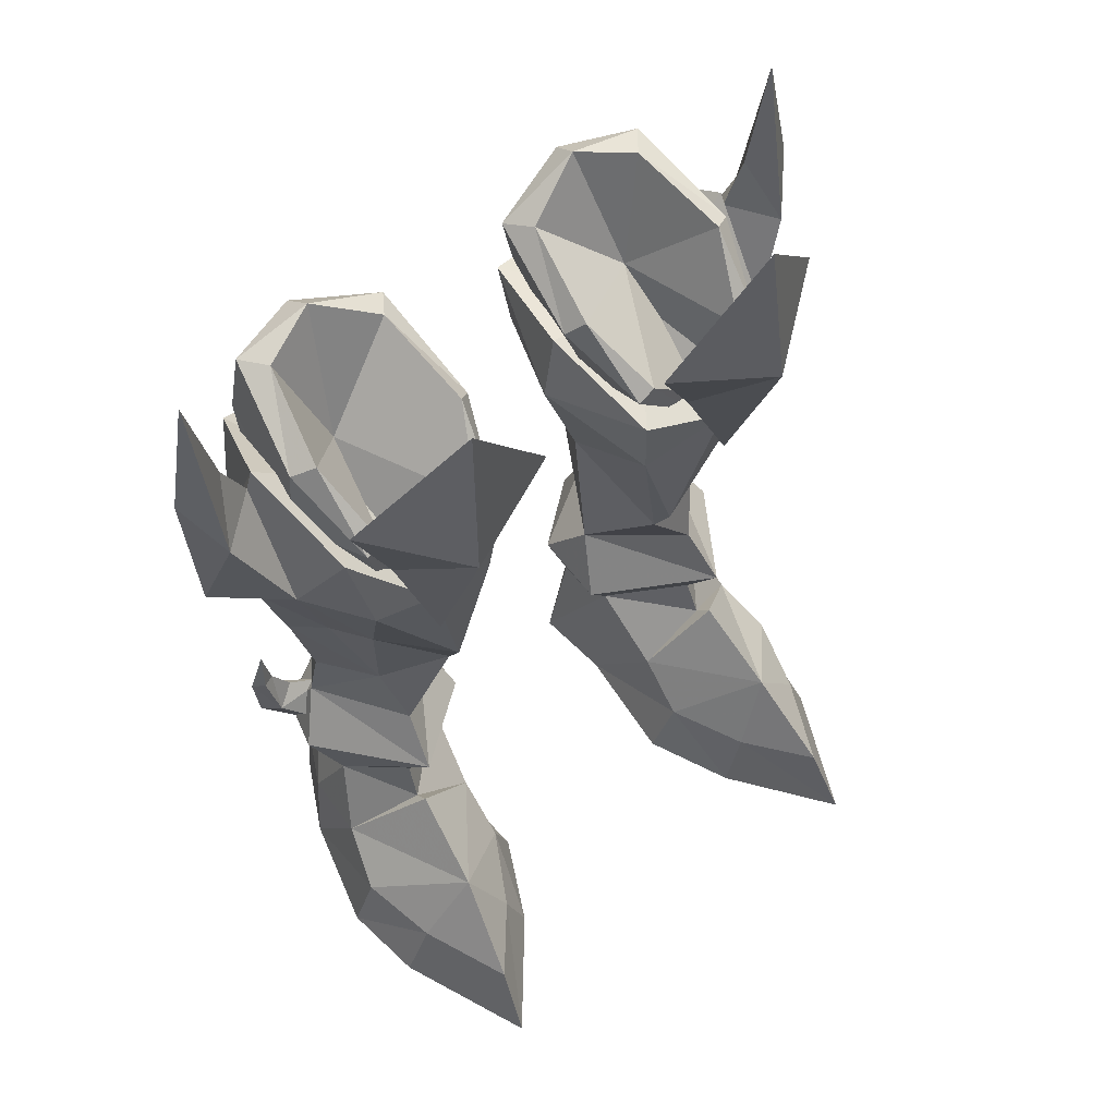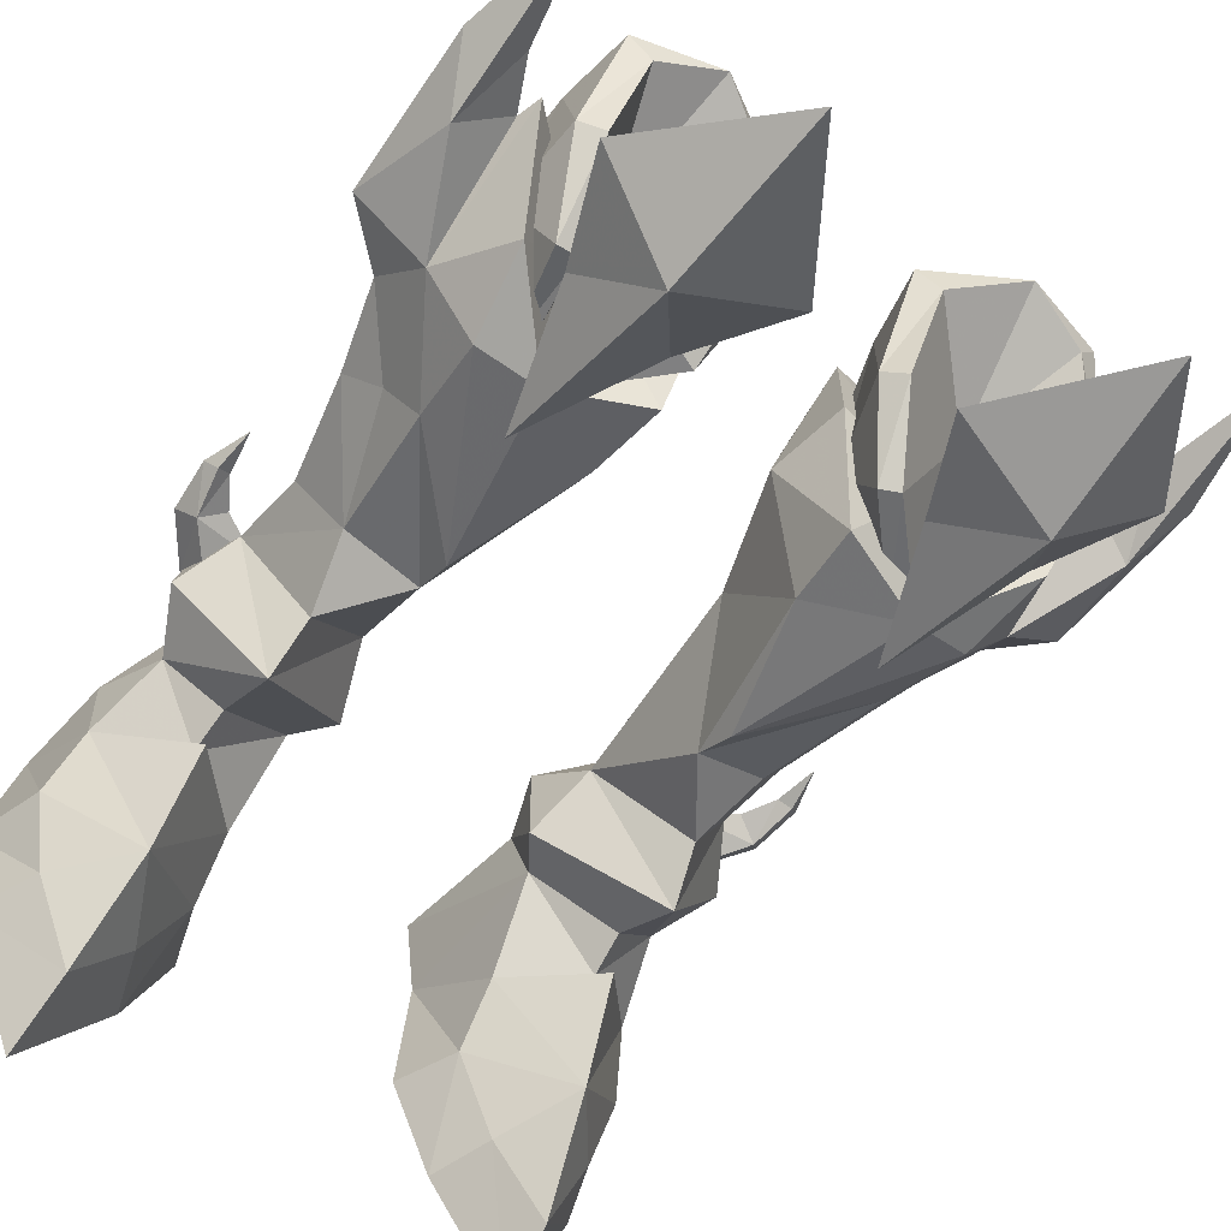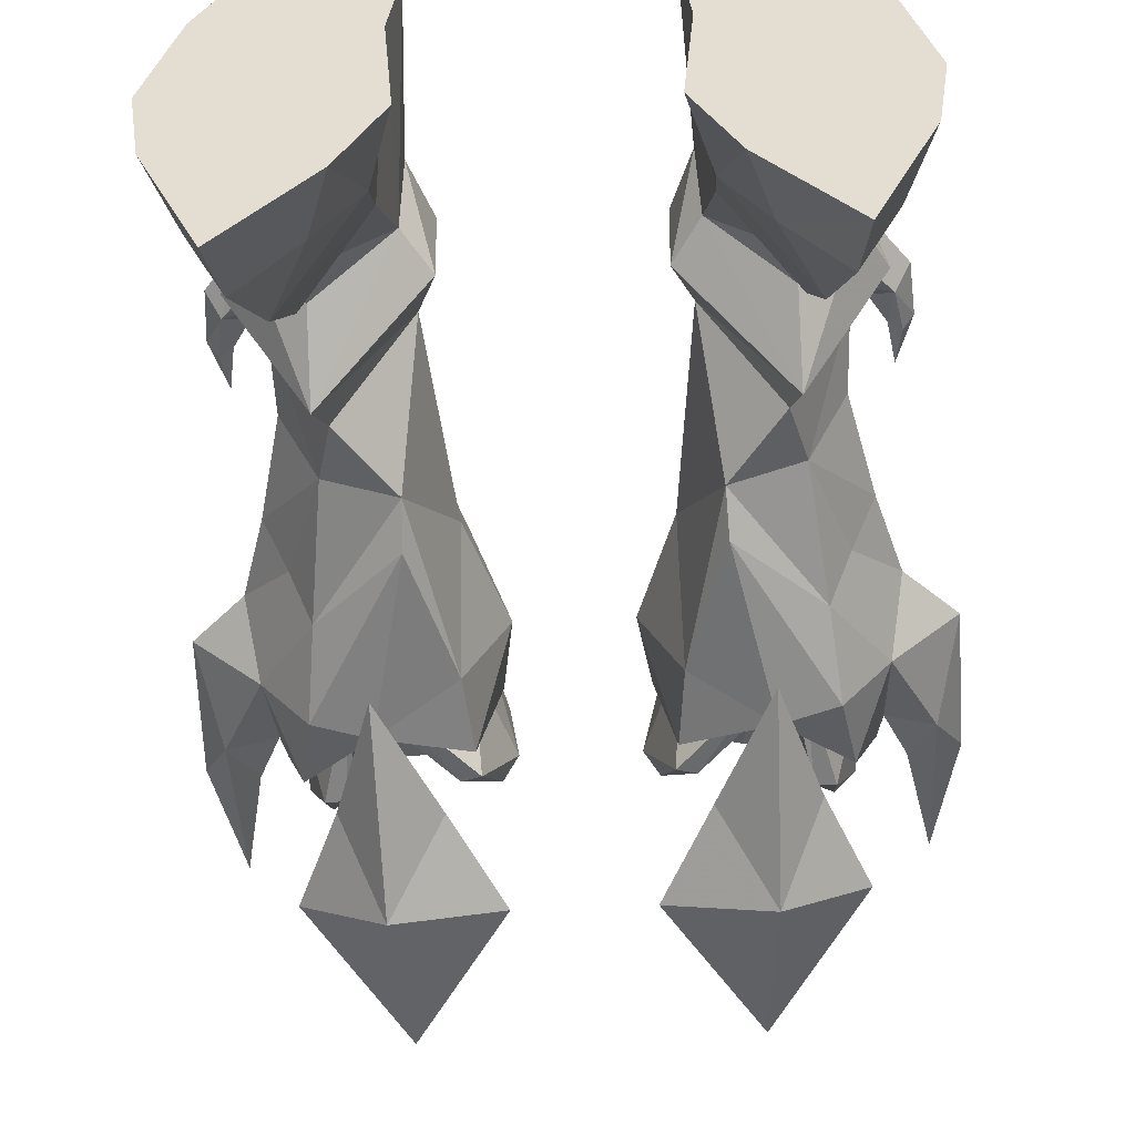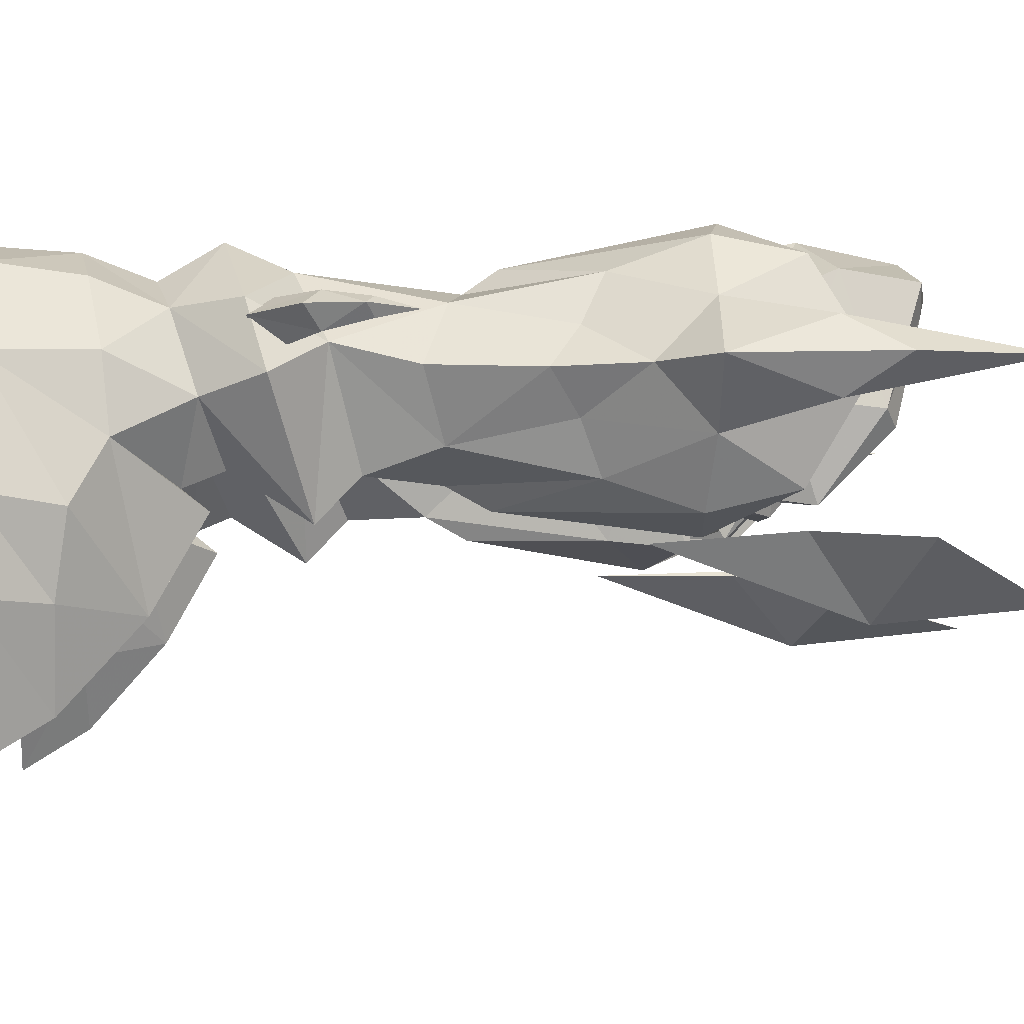
<metadata>
{"format":"obj","ext":"obj","renderer":"f3d","projection":"perspective","resolution":1024,"background":"white","views":[{"elev":58.2,"azim":-36.9,"up":"+Z"},{"elev":-56.5,"azim":-36.0,"up":"+Y"},{"elev":-52.8,"azim":-177.3,"up":"+Y"},{"elev":-6.0,"azim":-95.5,"up":"+Y"}]}
</metadata>
<code>
g warrior_shoe_female_100005
v -5.28 -3.856 30.62
v -5.659 -4.441 25.08
v -8.498 -2.164 26.39
v -7.072 -1.874 23.01
v -5.735 -2.158 18.64
v -2.184 -3.018 26.02
v -3.872 -2.27 22.82
v 5.27 -3.855 30.62
v 8.488 -2.164 26.39
v 5.649 -4.441 25.08
v 7.062 -1.874 23.01
v 5.725 -2.158 18.64
v 2.173 -3.018 26.02
v 3.861 -2.27 22.82
f 2 1 3
f 2 4 5
f 4 2 3
f 1 2 6
f 7 2 5
f 2 7 6
f 9 8 10
f 12 11 10
f 9 10 11
f 13 10 8
f 12 10 14
f 13 14 10
g warrior_shoe_female_100005
v -3.094 2.45 15.87
v -1.83 2.5 19.63
v -3.169 6.212 18.86
v -4.595 5.178 13.39
v -8.072 5.884 22.87
v -9.175 4.438 20.13
v -7.609 6.478 20.19
v -2.234 2.544 22.2
v -2.923 6.545 21.41
v -10.66 3.705 23.23
v -11.33 2.464 19.9
v -6.739 4.535 12.83
v -8.047 3.142 9.427
v -5.749 5.508 8.493
v -3.782 2.71 8.902
v -7.285 5.413 17.24
v -4.483 5.967 14.46
v -9.606 2.467 18.26
v -8.014 3.756 16.45
v -5.744 7.182 20.7
v -8.78 2.429 15.49
v -9.927 2.624 25.42
v -9.182 2.625 23.86
v -7.96 2.571 12.05
v -10.71 2.654 29.25
v -11.56 2.576 25.05
v -3.163 -1.245 18.66
v -4.425 -0.4102 12.9
v -9.169 0.5751 20.09
v -8.98 2.582 24.63
v -2.917 -1.49 21.19
v -10.65 1.388 23.25
v -6.734 0.4422 12.76
v -6.173 -0.3553 10.47
v -7.278 -0.4911 17.13
v -7.603 -1.462 19.97
v -4.482 -1.146 14.24
v -8.01 1.123 16.42
v -8.065 -0.8052 22.71
v -5.748 -1.963 20.18
v -5.713 2.417 21.57
v -2.923 6.545 21.41
v -2.234 2.544 22.2
v -8.072 5.884 22.87
v -5.744 7.182 20.7
v -8.065 -0.8052 22.71
v -8.98 2.582 24.63
v -2.917 -1.49 21.19
v -5.748 -1.963 20.18
v -5.578 -4.952 1.988
v -4.266 -2.438 2.154
v -4.883 -5.078 -0.04049
v -3.53 -2.179 -0.04049
v -7.563 -8.536 -0.04014
v -9.494 -4.11 -0.03982
v -7.327 -7.194 2.126
v -8.643 -4.198 2.149
v -3.899 1.986 -0.0405
v -8.986 2.62 -0.03988
v -3.53 -2.179 -0.04049
v -9.928 -1.289 -0.03985
v -7.697 5.292 -0.03996
v -3.58 4.656 -0.04036
v -9.305 -1.619 2.502
v -9.928 -1.289 -0.03985
v -4.883 -5.078 -0.04049
v -9.494 -4.11 -0.03982
v -8.435 4.303 7.119
v -7.482 4.114 5.052
v -5.618 6.37 6.516
v -5.685 5.184 4.629
v -5.749 5.508 8.493
v -8.435 4.303 7.119
v -5.618 6.37 6.516
v -3.12 1.404 6.968
v -3.782 2.71 8.902
v -3.184 4.211 6.855
v -5.654 6.118 -0.04017
v -5.731 5.965 2.511
v -7.697 5.292 -0.03996
v -7.613 4.954 2.819
v -3.899 1.986 -0.0405
v -4.006 1.678 5.642
v -3.58 4.656 -0.04036
v -3.88 3.948 4.873
v -3.88 3.948 4.873
v -3.184 4.211 6.855
v -3.184 4.211 6.855
v -3.782 2.71 8.902
v -8.67 2.728 3.279
v -8.986 2.62 -0.03988
v -7.482 4.114 5.052
v -5.685 5.184 4.629
v -9.017 2.122 7.75
v -8.047 3.142 9.427
v -9.017 2.122 7.75
v -6.435 -1.771 9.118
v -8.07 1.552 5.883
v -6.4 -0.2781 6.648
v -3.12 1.404 6.968
v -4.006 1.678 5.642
v -6.435 -1.771 9.118
v -6.4 -0.2781 6.648
v -6.435 -1.771 9.118
v -6.173 -0.3553 10.47
v -6.173 -0.3553 10.47
v -6.435 -1.771 9.118
v -3.88 3.948 4.873
v -3.184 4.211 6.855
v -6.538 -1.446 6.219
v -6.815 -4.401 4.582
v -8.768 0.3247 3.546
v -4.3 -0.6792 3.579
v -8.07 1.552 5.883
v -6.485 -0.8081 5.402
v -5.654 6.118 -0.04017
v -7.563 -8.536 -0.04014
v -6.4 -0.2781 6.648
v -4.3 -0.6792 3.579
v -6.538 -1.446 6.219
v -6.485 -0.8081 5.402
v -8.768 0.3247 3.546
v -2.867 4.319 25.67
v -2.274 5.284 25.34
v -1.864 1.472 23.94
v -2.379 1.018 24.55
v -8.27 1.47 25.04
v -7.584 5.201 26.27
v -6.916 4.318 26.37
v -7.58 1.017 25.45
v -2.379 1.018 24.55
v -2.822 -1.194 22.39
v -4.969 5.176 26.97
v -2.844 5.515 22.95
v -5.106 6.2 26.17
v -3.041 1.767 20.69
v -5.369 -0.9368 19.65
v -3.448 -1.121 22.63
v -6.214 -0.7803 19.72
v -5.69 3.302 22.77
v -2.379 1.018 24.55
v -3.448 -1.121 22.63
v -2.867 4.319 25.67
v -4.969 5.176 26.97
v -6.214 -0.7803 19.72
v -7.58 1.017 25.45
v -7.487 -1.195 23.2
v -8.336 1.778 22.07
v -7.85 5.513 23.81
v -6.621 -0.6509 19.88
v -6.817 -1.122 23.22
v -7.58 1.017 25.45
v -6.817 -1.122 23.22
v -6.916 4.318 26.37
v -5.647 6.687 23.03
v -3.478 4.306 20.17
v -8.056 4.587 21.7
v -6.109 6.024 20.34
v -9.271 3.209 9.204
v -9.548 3.556 10.65
v -9.14 3.808 10.53
v -8.554 3.702 9.559
v -9.439 4.185 10.64
v -9.064 4.404 9.198
v -8.222 2.863 7.931
v -7.256 3.473 8.829
v -8.607 3.749 7.146
v -9.891 3.938 10.39
v -9.744 3.904 8.692
v -9.382 3.857 11.93
v -7.962 4.365 7.924
v 3.083 2.45 15.87
v 3.159 6.212 18.86
v 1.82 2.5 19.63
v 4.585 5.178 13.39
v 8.061 5.884 22.87
v 7.599 6.478 20.19
v 9.165 4.438 20.13
v 2.913 6.545 21.41
v 2.224 2.544 22.2
v 10.65 3.705 23.23
v 11.32 2.464 19.9
v 6.729 4.535 12.83
v 5.738 5.508 8.493
v 8.037 3.142 9.427
v 3.772 2.71 8.902
v 7.275 5.413 17.24
v 4.473 5.967 14.46
v 8.003 3.756 16.45
v 9.596 2.467 18.26
v 5.733 7.182 20.7
v 8.769 2.429 15.49
v 9.917 2.624 25.42
v 9.172 2.625 23.86
v 7.95 2.571 12.05
v 10.7 2.654 29.25
v 11.55 2.576 25.05
v 3.152 -1.245 18.66
v 4.415 -0.4102 12.9
v 9.159 0.5751 20.09
v 8.97 2.582 24.63
v 2.907 -1.49 21.19
v 10.64 1.388 23.25
v 6.163 -0.3553 10.47
v 6.724 0.4422 12.76
v 7.268 -0.4911 17.13
v 7.593 -1.462 19.97
v 4.472 -1.146 14.24
v 7.999 1.123 16.42
v 5.738 -1.963 20.18
v 8.055 -0.8052 22.71
v 5.703 2.417 21.57
v 2.224 2.544 22.2
v 2.913 6.545 21.41
v 5.733 7.182 20.7
v 8.061 5.884 22.87
v 8.97 2.582 24.63
v 8.055 -0.8052 22.71
v 2.907 -1.49 21.19
v 5.738 -1.963 20.18
v 5.567 -4.952 1.988
v 4.872 -5.078 -0.0405
v 4.255 -2.438 2.154
v 3.52 -2.179 -0.0405
v 7.553 -8.536 -0.04014
v 7.316 -7.194 2.126
v 9.483 -4.11 -0.03982
v 8.633 -4.198 2.149
v 3.889 1.986 -0.04051
v 3.52 -2.179 -0.0405
v 8.976 2.62 -0.03987
v 9.917 -1.288 -0.03984
v 7.687 5.292 -0.03995
v 3.57 4.656 -0.04038
v 9.295 -1.619 2.502
v 9.917 -1.288 -0.03984
v 4.872 -5.078 -0.0405
v 9.483 -4.11 -0.03982
v 8.425 4.303 7.119
v 5.607 6.37 6.516
v 7.472 4.114 5.052
v 5.675 5.184 4.629
v 5.738 5.508 8.493
v 5.607 6.37 6.516
v 8.425 4.303 7.119
v 3.11 1.404 6.968
v 3.174 4.211 6.855
v 3.772 2.71 8.902
v 5.644 6.118 -0.04017
v 7.687 5.292 -0.03995
v 5.721 5.965 2.511
v 7.603 4.954 2.819
v 3.889 1.986 -0.04051
v 3.57 4.656 -0.04038
v 3.996 1.678 5.642
v 3.87 3.948 4.873
v 3.87 3.948 4.873
v 3.174 4.211 6.855
v 3.772 2.71 8.902
v 3.174 4.211 6.855
v 8.66 2.728 3.279
v 8.976 2.62 -0.03987
v 7.472 4.114 5.052
v 5.675 5.184 4.629
v 9.007 2.123 7.75
v 8.037 3.142 9.427
v 9.007 2.123 7.75
v 8.06 1.552 5.883
v 6.424 -1.771 9.118
v 6.39 -0.2781 6.648
v 3.11 1.404 6.968
v 6.424 -1.771 9.118
v 3.996 1.678 5.642
v 6.39 -0.2781 6.648
v 6.424 -1.771 9.118
v 6.163 -0.3553 10.47
v 6.163 -0.3553 10.47
v 6.424 -1.771 9.118
v 3.87 3.948 4.873
v 3.174 4.211 6.855
v 6.527 -1.446 6.219
v 8.758 0.3248 3.546
v 6.804 -4.401 4.582
v 4.29 -0.6792 3.579
v 8.06 1.552 5.883
v 6.475 -0.808 5.402
v 5.644 6.118 -0.04017
v 7.553 -8.536 -0.04014
v 6.39 -0.2781 6.648
v 4.29 -0.6792 3.579
v 6.475 -0.808 5.402
v 6.527 -1.446 6.219
v 8.758 0.3248 3.546
v 2.856 4.319 25.67
v 1.854 1.472 23.94
v 2.263 5.284 25.34
v 2.369 1.018 24.55
v 8.259 1.47 25.04
v 6.906 4.318 26.37
v 7.574 5.201 26.27
v 7.569 1.017 25.45
v 2.369 1.018 24.55
v 2.812 -1.194 22.39
v 4.958 5.176 26.97
v 2.833 5.514 22.95
v 5.096 6.2 26.17
v 5.359 -0.9368 19.65
v 3.031 1.767 20.69
v 3.438 -1.121 22.63
v 6.203 -0.7803 19.72
v 5.68 3.302 22.77
v 3.438 -1.121 22.63
v 2.369 1.018 24.55
v 2.856 4.319 25.67
v 4.958 5.176 26.97
v 6.203 -0.7803 19.72
v 7.477 -1.195 23.2
v 7.569 1.017 25.45
v 8.326 1.778 22.07
v 7.84 5.513 23.81
v 6.611 -0.6509 19.88
v 6.807 -1.122 23.22
v 7.569 1.017 25.45
v 6.807 -1.122 23.22
v 6.906 4.318 26.37
v 5.636 6.687 23.03
v 3.468 4.306 20.17
v 8.046 4.587 21.7
v 6.099 6.025 20.34
v 9.261 3.209 9.204
v 9.13 3.808 10.53
v 9.538 3.556 10.65
v 8.544 3.702 9.559
v 9.054 4.404 9.198
v 9.429 4.185 10.64
v 8.212 2.863 7.931
v 7.246 3.473 8.829
v 8.596 3.75 7.146
v 9.881 3.938 10.39
v 9.733 3.904 8.692
v 9.371 3.857 11.93
v 7.951 4.365 7.924
f 16 15 17
f 18 17 15
f 20 19 21
f 22 16 23
f 17 23 16
f 25 24 20
f 27 26 28
f 18 15 29
f 28 26 18
f 30 20 21
f 30 31 18
f 17 18 31
f 18 29 28
f 32 20 33
f 21 19 34
f 34 23 17
f 21 34 31
f 31 34 17
f 35 33 26
f 18 26 30
f 33 35 32
f 24 36 37
f 35 26 38
f 24 39 36
f 40 39 24
f 30 26 33
f 32 25 20
f 15 16 41
f 41 42 15
f 37 43 44
f 16 22 45
f 45 41 16
f 46 25 43
f 47 27 48
f 15 42 29
f 47 48 42
f 43 49 50
f 51 49 42
f 42 41 51
f 29 42 48
f 43 32 52
f 53 50 54
f 45 54 41
f 54 50 51
f 54 51 41
f 52 35 47
f 47 42 49
f 35 52 32
f 36 46 37
f 47 38 27
f 39 46 36
f 40 25 46
f 43 37 46
f 47 49 52
f 25 32 43
f 53 44 43
f 37 44 20
f 39 40 46
f 25 40 24
f 27 38 26
f 35 38 47
f 30 33 20
f 49 43 52
f 37 20 24
f 56 55 57
f 58 55 59
f 59 55 56
f 60 55 61
f 57 55 62
f 63 55 60
f 62 55 63
f 61 55 58
f 50 49 51
f 21 31 30
f 65 64 66
f 66 67 65
f 69 68 70
f 70 71 69
f 73 72 74
f 74 75 73
f 72 73 76
f 76 77 72
f 68 66 64
f 64 70 68
f 71 78 79
f 79 69 71
f 75 74 80
f 80 81 75
f 83 82 84
f 84 85 83
f 87 86 88
f 90 89 91
f 93 92 94
f 94 95 93
f 97 96 98
f 98 99 97
f 100 85 84
f 84 101 100
f 102 86 103
f 105 104 95
f 95 94 105
f 93 95 106
f 106 107 93
f 87 108 109
f 111 110 112
f 112 113 111
f 115 114 116
f 116 117 115
f 109 108 118
f 118 119 109
f 90 120 121
f 121 89 90
f 114 115 122
f 122 123 114
f 125 124 126
f 126 78 125
f 110 82 83
f 83 112 110
f 125 65 127
f 127 124 125
f 126 128 104
f 127 97 129
f 77 76 130
f 80 131 81
f 71 125 78
f 125 64 65
f 70 125 71
f 70 64 125
f 132 128 129
f 132 129 97
f 78 105 79
f 127 65 96
f 96 65 67
f 134 133 135
f 129 128 126
f 96 97 127
f 98 92 93
f 105 126 104
f 78 126 105
f 104 106 95
f 107 99 93
f 99 98 93
f 104 128 106
f 135 136 134
f 109 86 87
f 88 86 102
f 44 19 20
f 50 53 43
f 138 137 139
f 140 139 137
f 142 141 143
f 144 143 141
f 139 145 146
f 138 147 137
f 148 138 139
f 148 149 138
f 150 146 151
f 152 146 145
f 152 151 146
f 139 146 150
f 152 153 151
f 155 154 156
f 157 154 155
f 158 154 157
f 154 159 156
f 160 141 161
f 147 142 143
f 163 162 141
f 149 163 142
f 161 162 164
f 161 165 160
f 164 165 161
f 161 141 162
f 153 165 164
f 154 166 167
f 154 168 166
f 154 158 168
f 159 154 167
f 170 169 148
f 171 163 169
f 150 148 139
f 142 163 141
f 149 147 138
f 149 142 147
f 169 149 148
f 169 163 149
f 172 171 169
f 172 169 170
f 170 148 150
f 171 162 163
f 174 173 175
f 176 175 173
f 177 175 178
f 176 178 175
f 173 179 180
f 173 181 179
f 173 174 182
f 182 183 173
f 174 184 182
f 175 184 174
f 178 176 180
f 181 178 185
f 177 178 182
f 183 182 178
f 184 177 182
f 184 175 177
f 176 173 180
f 183 181 173
f 185 178 180
f 183 178 181
f 187 186 188
f 186 187 189
f 191 190 192
f 193 188 194
f 188 193 187
f 192 195 196
f 198 197 199
f 200 186 189
f 189 197 198
f 191 192 201
f 189 202 201
f 202 189 187
f 198 200 189
f 203 192 204
f 205 190 191
f 187 193 205
f 202 205 191
f 187 205 202
f 197 203 206
f 201 197 189
f 204 206 203
f 208 207 195
f 209 197 206
f 207 210 195
f 195 210 211
f 203 197 201
f 192 196 204
f 212 188 186
f 186 213 212
f 215 214 208
f 216 194 188
f 188 212 216
f 214 196 217
f 218 199 219
f 200 213 186
f 213 218 219
f 221 220 214
f 213 220 222
f 222 212 213
f 218 213 200
f 223 204 214
f 224 221 225
f 212 224 216
f 222 221 224
f 212 222 224
f 219 206 223
f 220 213 219
f 204 223 206
f 208 217 207
f 199 209 219
f 207 217 210
f 217 196 211
f 217 208 214
f 223 220 219
f 214 204 196
f 214 215 225
f 192 215 208
f 217 211 210
f 195 211 196
f 197 209 199
f 219 209 206
f 192 203 201
f 223 214 220
f 195 192 208
f 227 226 228
f 229 226 230
f 228 226 229
f 231 226 232
f 233 226 227
f 232 226 234
f 234 226 233
f 230 226 231
f 222 220 221
f 201 202 191
f 236 235 237
f 237 238 236
f 240 239 241
f 241 242 240
f 244 243 245
f 245 246 244
f 247 245 243
f 243 248 247
f 235 236 239
f 239 240 235
f 250 249 242
f 242 241 250
f 251 244 246
f 246 252 251
f 254 253 255
f 255 256 254
f 258 257 259
f 261 260 262
f 264 263 265
f 265 266 264
f 268 267 269
f 269 270 268
f 254 256 271
f 271 272 254
f 273 257 274
f 266 275 276
f 276 264 266
f 277 266 265
f 265 278 277
f 280 279 259
f 282 281 283
f 283 284 282
f 286 285 287
f 287 288 286
f 289 279 280
f 280 290 289
f 292 291 262
f 262 260 292
f 293 287 285
f 285 294 293
f 296 295 297
f 297 249 296
f 255 253 281
f 281 282 255
f 298 237 297
f 297 295 298
f 275 299 296
f 300 269 298
f 301 247 248
f 252 302 251
f 249 297 242
f 237 235 297
f 242 297 240
f 297 235 240
f 300 299 303
f 269 300 303
f 250 276 249
f 267 237 298
f 238 237 267
f 305 304 306
f 296 299 300
f 298 269 267
f 265 263 268
f 275 296 276
f 276 296 249
f 266 277 275
f 265 270 278
f 265 268 270
f 277 299 275
f 306 307 305
f 259 257 280
f 274 257 258
f 192 190 215
f 214 225 221
f 309 308 310
f 308 309 311
f 313 312 314
f 312 313 315
f 317 316 309
f 308 318 310
f 309 310 319
f 310 320 319
f 321 317 322
f 316 317 323
f 317 321 323
f 322 317 309
f 321 324 323
f 326 325 327
f 327 325 328
f 328 325 329
f 326 330 325
f 331 312 332
f 313 314 318
f 312 333 334
f 314 334 320
f 335 333 331
f 332 336 331
f 331 336 335
f 333 312 331
f 335 336 324
f 338 337 325
f 337 339 325
f 339 329 325
f 338 325 330
f 319 340 341
f 340 334 342
f 309 319 322
f 312 334 314
f 310 318 320
f 318 314 320
f 319 320 340
f 320 334 340
f 340 342 343
f 341 340 343
f 322 319 341
f 334 333 342
f 345 344 346
f 344 345 347
f 348 345 349
f 345 348 347
f 351 350 344
f 350 352 344
f 353 346 344
f 344 354 353
f 353 355 346
f 346 355 345
f 351 347 348
f 356 348 352
f 353 348 349
f 348 353 354
f 353 349 355
f 349 345 355
f 351 344 347
f 344 352 354
f 351 348 356
f 352 348 354

</code>
